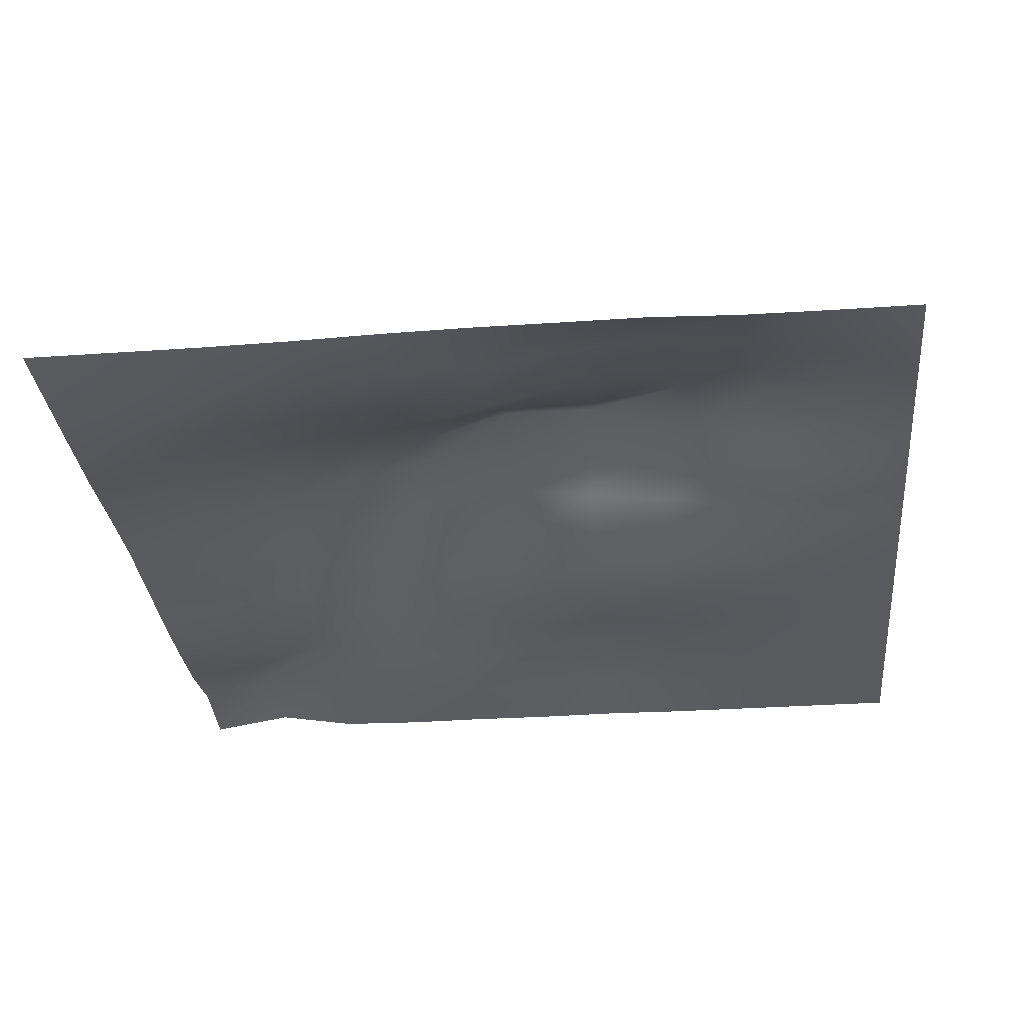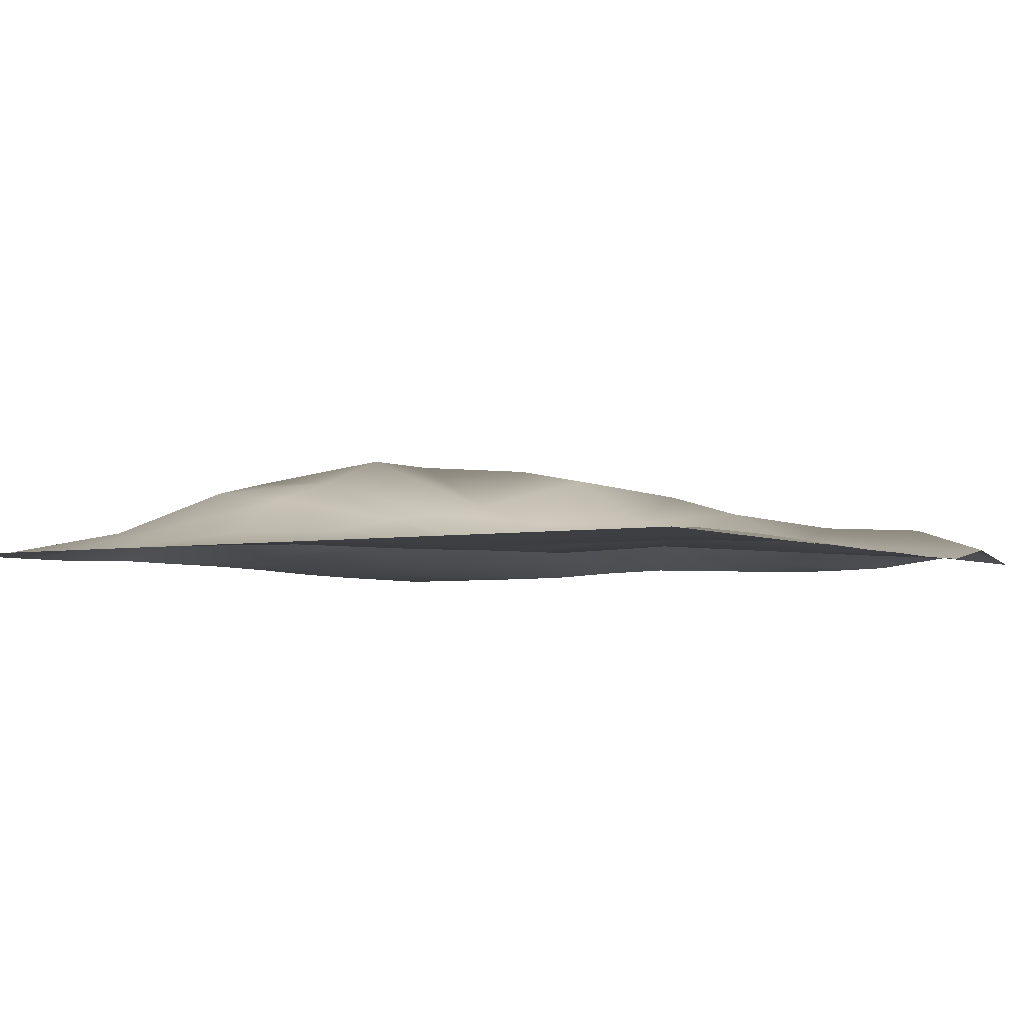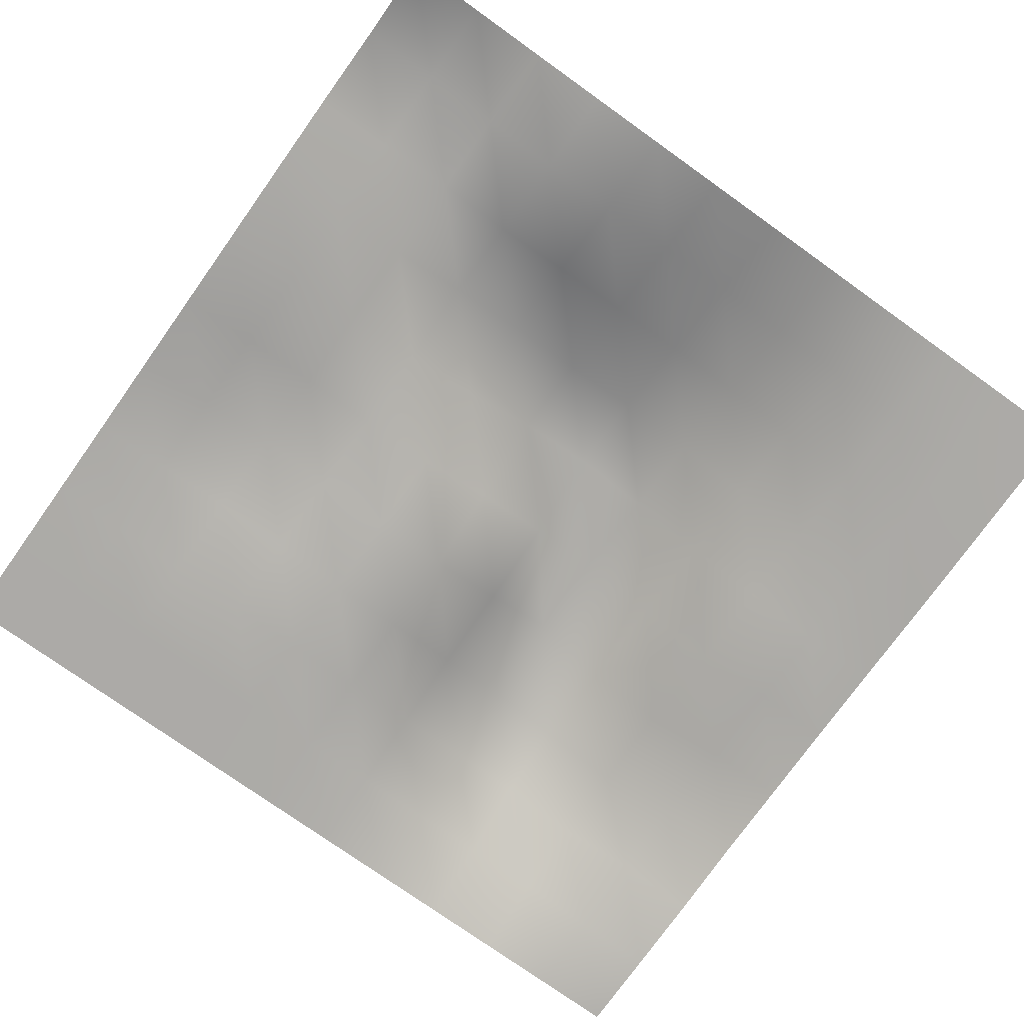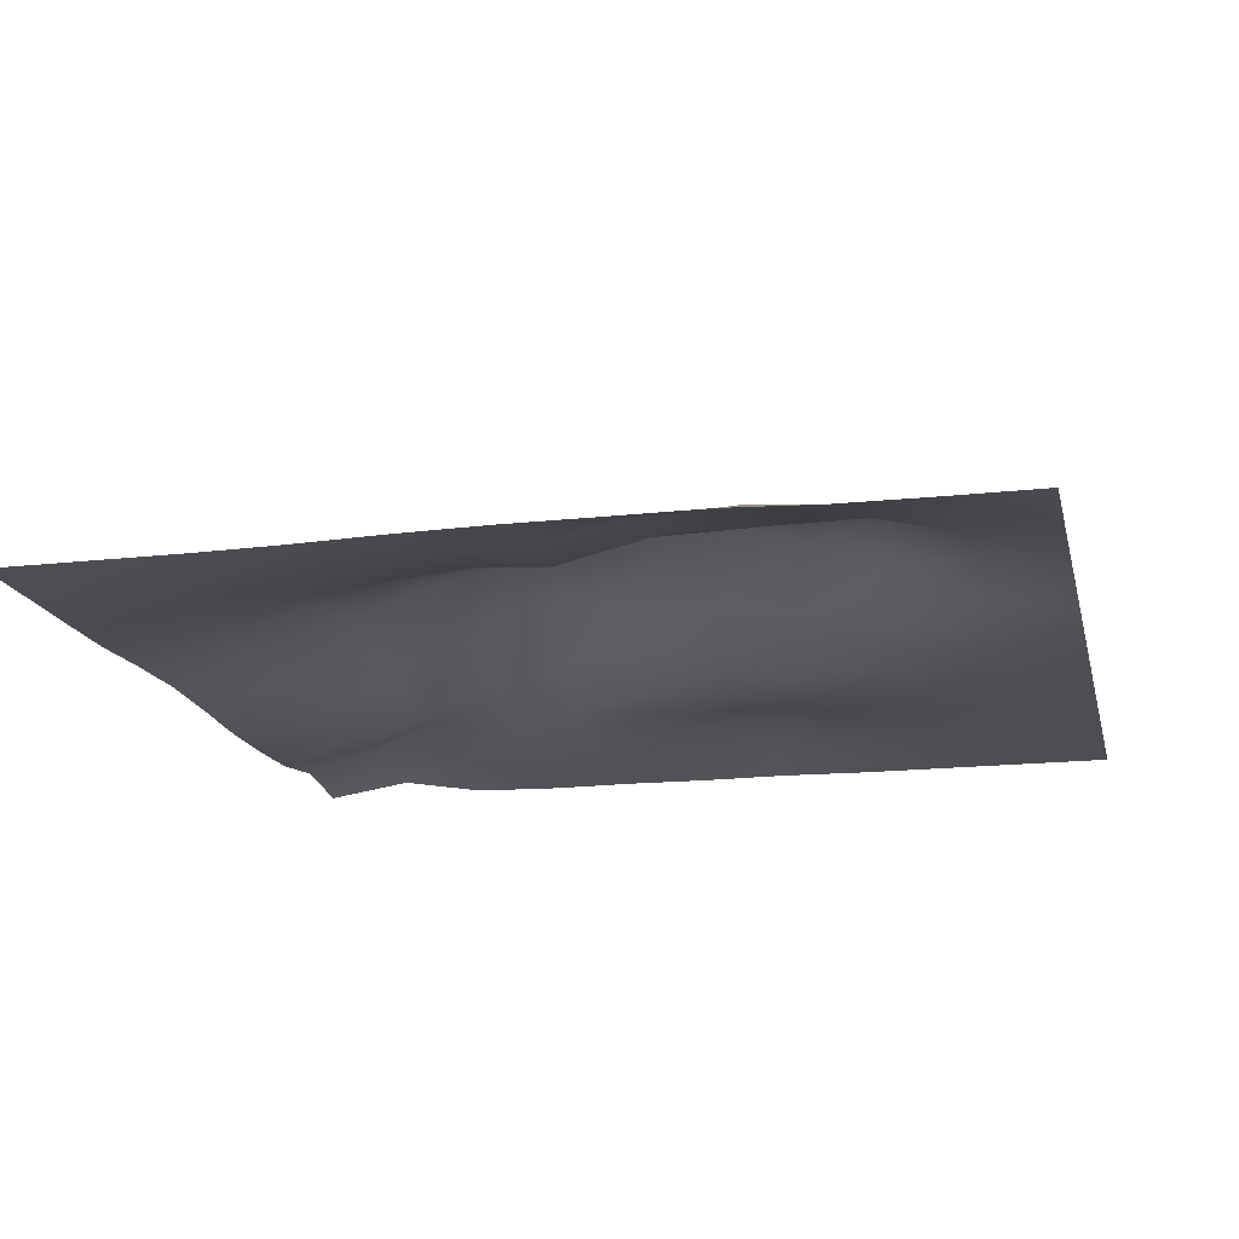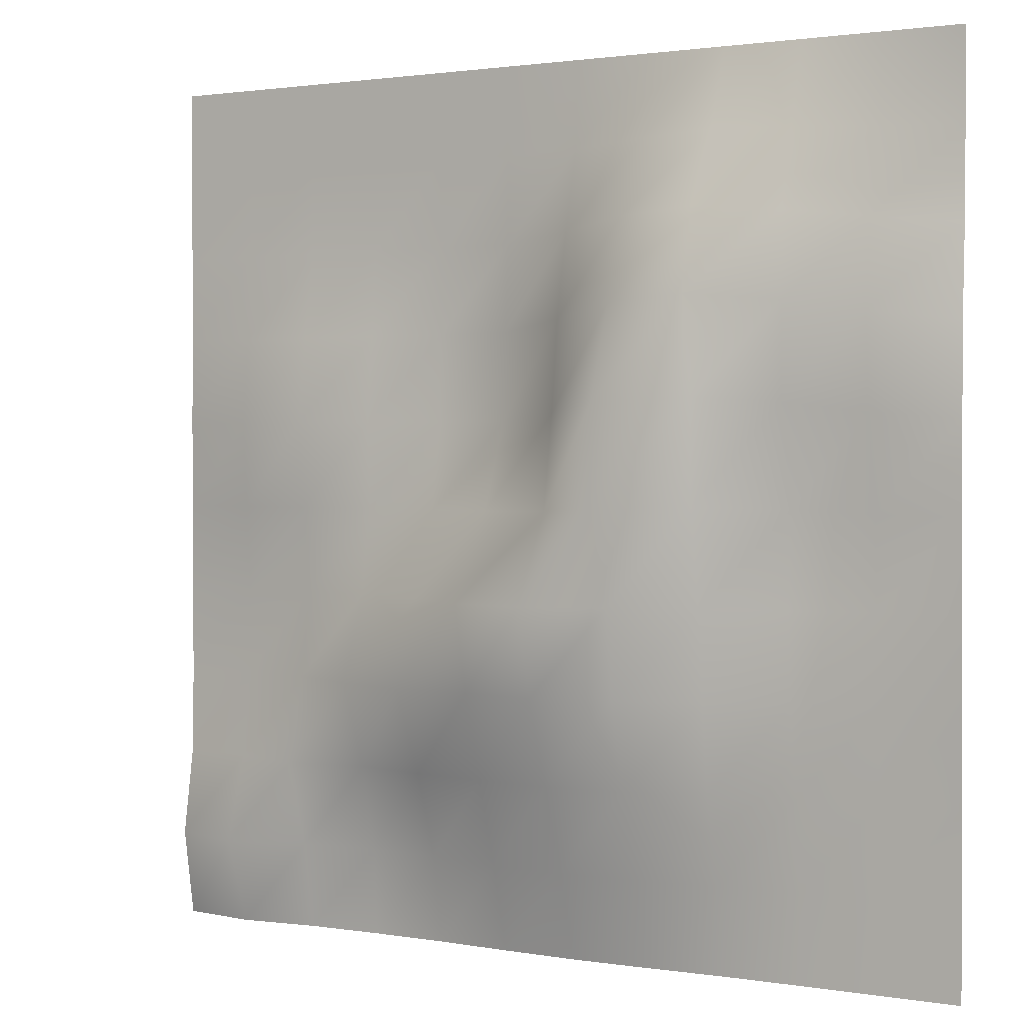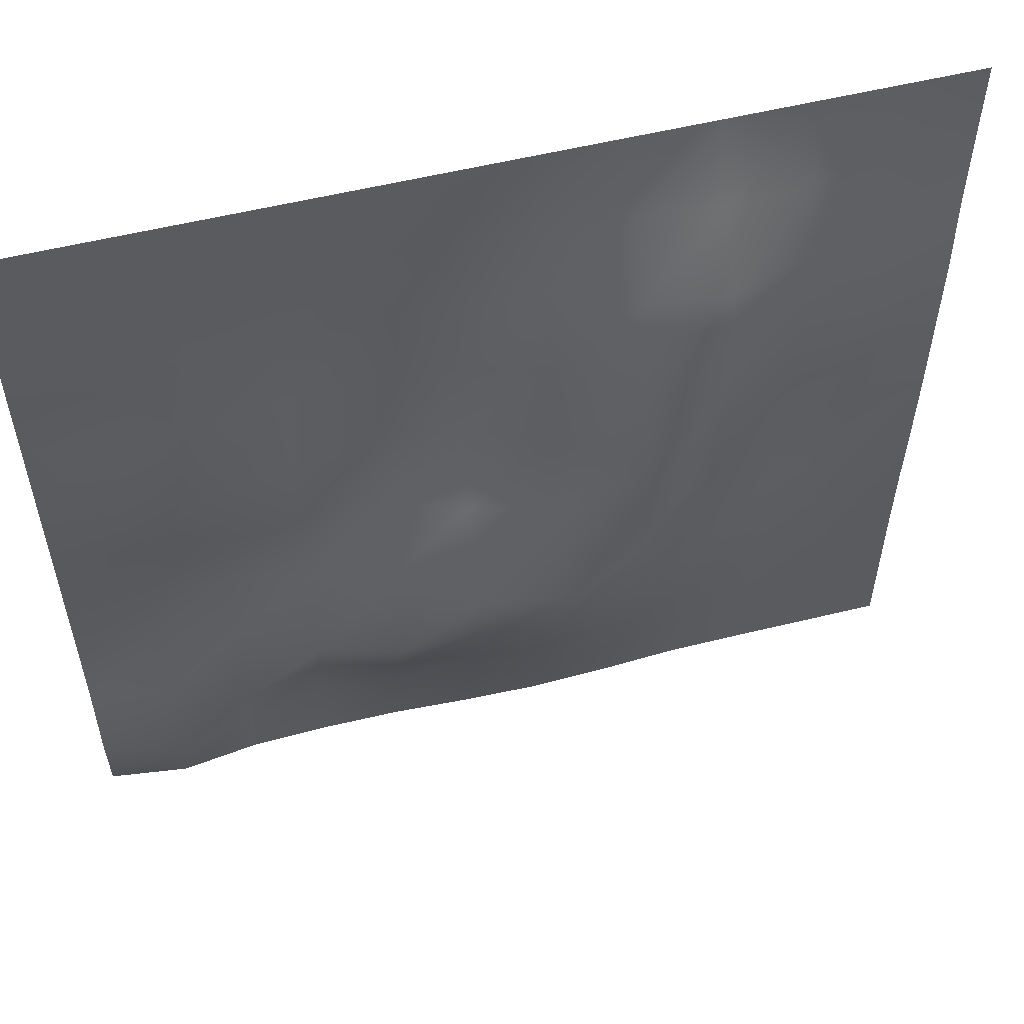
<metadata>
{"format":"obj","ext":"obj","renderer":"f3d","projection":"perspective","resolution":1024,"background":"white","views":[{"elev":-30.7,"azim":-84.2,"up":"+Y"},{"elev":-4.2,"azim":32.1,"up":"+Y"},{"elev":-76.1,"azim":144.5,"up":"+Y"},{"elev":-17.0,"azim":-77.1,"up":"+Y"},{"elev":1.5,"azim":-148.3,"up":"+Z"},{"elev":56.2,"azim":165.6,"up":"+Z"}]}
</metadata>
<code>
o Plane_Plane.001
v -10 0 10
v 10 0 10
v -10 0 -10
v 10 0.05048 -10
v -8.182 0 10
v -6.364 0 10
v -4.545 0.002188 10
v -2.727 0 10
v -0.9091 0 10
v 0.9091 0 10
v 2.727 0 10
v 4.545 0 10
v 6.364 0 10
v 8.182 0 10
v 8.182 0.2882 -10
v 6.364 0.05048 -10
v 4.545 0 -10
v 2.727 0.01307 -10
v 0.9091 0.1053 -10
v -0.9091 0.1571 -10
v -2.727 0.1053 -10
v -4.545 0.01307 -10
v -6.364 0 -10
v -8.182 0 -10
v -10 0 -8
v -10 0 -6
v -10 0.02414 -4
v -10 0.07684 -2
v -10 0.1048 0
v -10 0.09973 2.005
v -10 0.1 4.02
v -10 0.01497 6.005
v -10 0 8
v 10 0 8
v 10 0 6
v 10 7.1e-05 4
v 10 0.02584 2
v 10 0.01061 0
v 10 0.02391 -2
v 10 0.01054 -4
v 10 0.05048 -6
v 10 0.3678 -8
v -8.182 0.122 8.023
v -8.182 0.6245 6.153
v -8.182 0.7869 4.226
v -8.182 0.6616 2.153
v -8.182 0.2879 0.02347
v -8.182 0.2059 -2
v -8.182 0.1008 -4
v -8.182 0.01358 -6
v -8.182 0 -8
v -6.364 0.5128 8.122
v -6.364 0.9765 6.369
v -6.364 0.9675 4.495
v -6.364 0.9827 2.369
v -6.364 0.4606 0.1216
v -6.364 0.5984 -2
v -6.364 0.4665 -4
v -6.364 0.245 -6
v -6.364 0.03498 -8
v -4.545 0.6252 8.174
v -4.545 1.531 6.471
v -4.545 1.928 4.629
v -4.545 1.565 2.471
v -4.545 1.521 0.1738
v -4.545 1.179 -1.999
v -4.545 1.002 -4
v -4.545 0.7507 -6
v -4.545 0.2991 -8
v -2.727 0.3973 8.122
v -2.727 1.308 6.369
v -2.727 1.858 4.495
v -2.727 2.58 2.369
v -2.727 2.598 0.1216
v -2.727 1.947 -2
v -2.727 1.663 -4
v -2.727 1.219 -6
v -2.727 0.6042 -8
v -0.9091 0.07672 8.023
v -0.9091 0.5232 6.153
v -0.9091 0.8955 4.226
v -0.9091 1.13 2.153
v -0.9091 1.46 0.02347
v -0.9091 2.565 -2
v -0.9091 2.071 -4
v -0.9091 1.391 -6
v -0.9091 0.7353 -8
v 0.9091 0 8
v 0.9091 0.01497 6.005
v 0.9091 0.1 4.02
v 0.9091 0.2059 2.005
v 0.9091 0.9768 0
v 0.9091 2.218 -2
v 0.9091 1.778 -4
v 0.9091 1.214 -6
v 0.9091 0.6042 -8
v 2.727 0 8
v 2.727 0 6
v 2.727 7.1e-05 4
v 2.727 0.04418 2
v 2.727 0.3428 0
v 2.727 1.045 -2
v 2.727 1.83 -4
v 2.727 0.9695 -6
v 2.727 0.2991 -8
v 4.545 0 8
v 4.545 0 6
v 4.545 0.1607 4
v 4.545 0.3411 2
v 4.545 0.2512 0
v 4.545 0.574 -2
v 4.545 1.304 -4
v 4.545 0.5678 -6
v 4.545 0.08544 -8
v 6.364 0 8
v 6.364 0.002952 6
v 6.364 0.2991 4
v 6.364 0.5754 2
v 6.364 0.3798 0
v 6.364 0.1761 -2
v 6.364 0.4426 -4
v 6.364 0.9769 -6
v 6.364 0.3678 -8
v 8.182 0 8
v 8.182 0 6
v 8.182 0.1607 4
v 8.182 0.3411 2
v 8.182 0.2163 0
v 8.182 0.08779 -2
v 8.182 0.1062 -4
v 8.182 0.3736 -6
v 8.182 0.9629 -8
f 132 42 4 15
f 25 51 24 3
f 51 60 23 24
f 60 69 22 23
f 69 78 21 22
f 78 87 20 21
f 87 96 19 20
f 96 105 18 19
f 105 114 17 18
f 114 123 16 17
f 123 132 15 16
f 13 14 124 115
f 115 124 125 116
f 116 125 126 117
f 117 126 127 118
f 118 127 128 119
f 119 128 129 120
f 120 129 130 121
f 121 130 131 122
f 122 131 132 123
f 12 13 115 106
f 106 115 116 107
f 107 116 117 108
f 108 117 118 109
f 109 118 119 110
f 110 119 120 111
f 111 120 121 112
f 112 121 122 113
f 113 122 123 114
f 11 12 106 97
f 97 106 107 98
f 98 107 108 99
f 99 108 109 100
f 100 109 110 101
f 101 110 111 102
f 102 111 112 103
f 103 112 113 104
f 104 113 114 105
f 10 11 97 88
f 88 97 98 89
f 89 98 99 90
f 90 99 100 91
f 91 100 101 92
f 92 101 102 93
f 93 102 103 94
f 94 103 104 95
f 95 104 105 96
f 9 10 88 79
f 79 88 89 80
f 80 89 90 81
f 81 90 91 82
f 82 91 92 83
f 83 92 93 84
f 84 93 94 85
f 85 94 95 86
f 86 95 96 87
f 8 9 79 70
f 70 79 80 71
f 71 80 81 72
f 72 81 82 73
f 73 82 83 74
f 74 83 84 75
f 75 84 85 76
f 76 85 86 77
f 77 86 87 78
f 7 8 70 61
f 61 70 71 62
f 62 71 72 63
f 63 72 73 64
f 64 73 74 65
f 65 74 75 66
f 66 75 76 67
f 67 76 77 68
f 68 77 78 69
f 6 7 61 52
f 52 61 62 53
f 53 62 63 54
f 54 63 64 55
f 55 64 65 56
f 56 65 66 57
f 57 66 67 58
f 58 67 68 59
f 59 68 69 60
f 5 6 52 43
f 43 52 53 44
f 44 53 54 45
f 45 54 55 46
f 46 55 56 47
f 47 56 57 48
f 48 57 58 49
f 49 58 59 50
f 50 59 60 51
f 1 5 43 33
f 33 43 44 32
f 32 44 45 31
f 31 45 46 30
f 30 46 47 29
f 29 47 48 28
f 28 48 49 27
f 27 49 50 26
f 26 50 51 25
f 14 2 34 124
f 124 34 35 125
f 125 35 36 126
f 126 36 37 127
f 127 37 38 128
f 128 38 39 129
f 129 39 40 130
f 130 40 41 131
f 131 41 42 132

</code>
